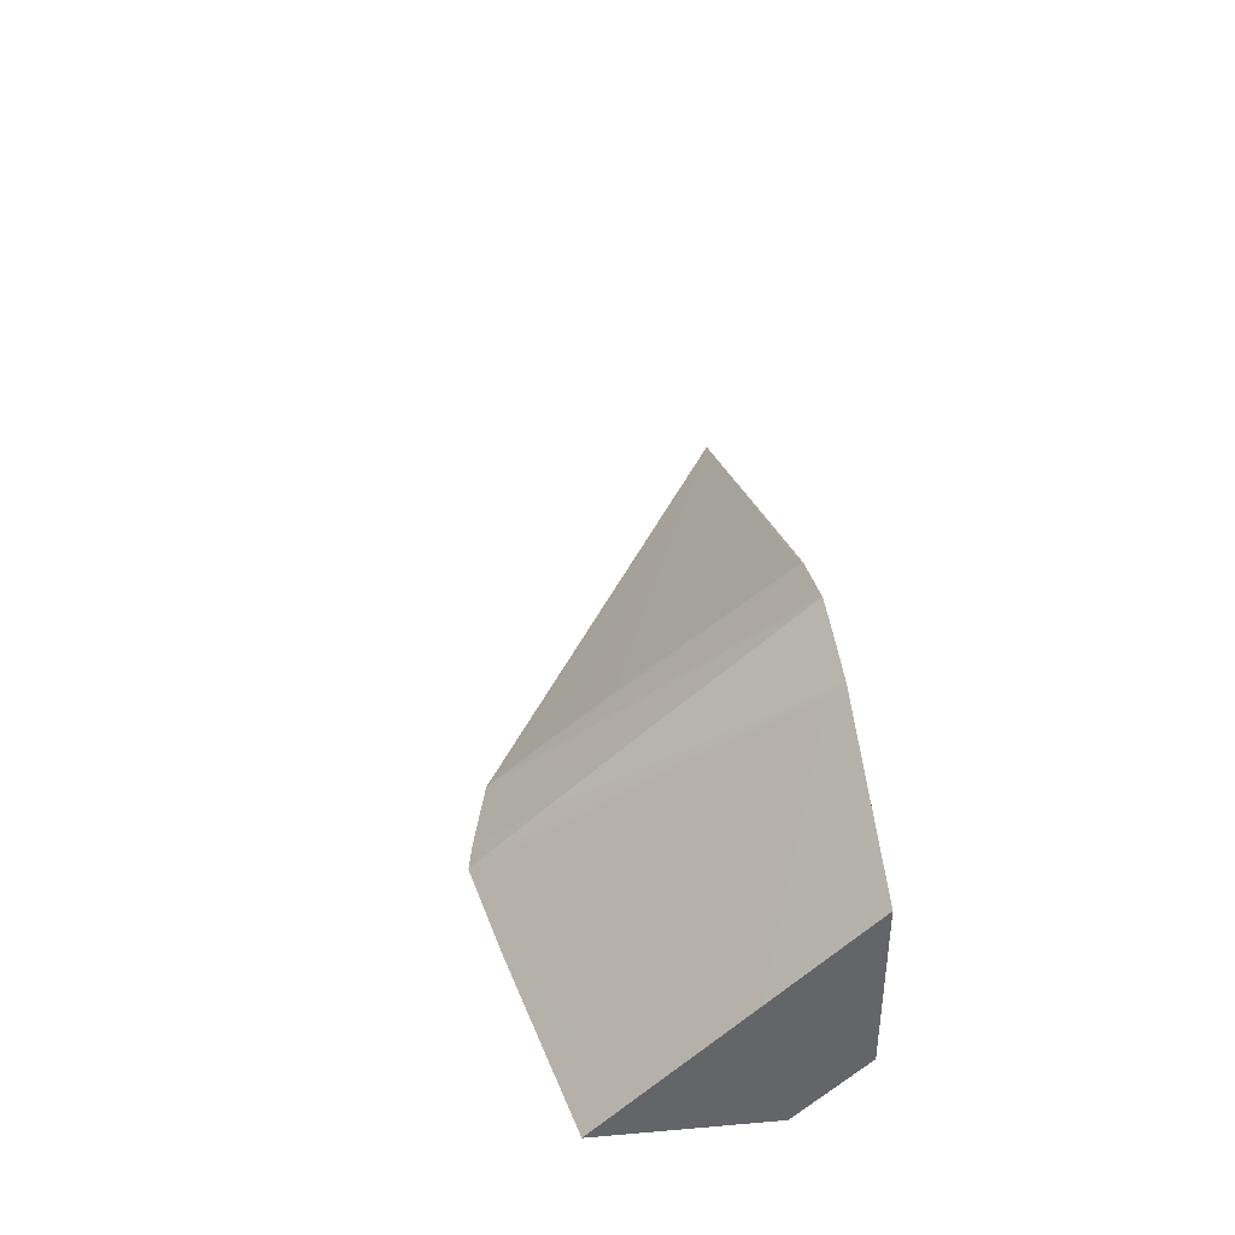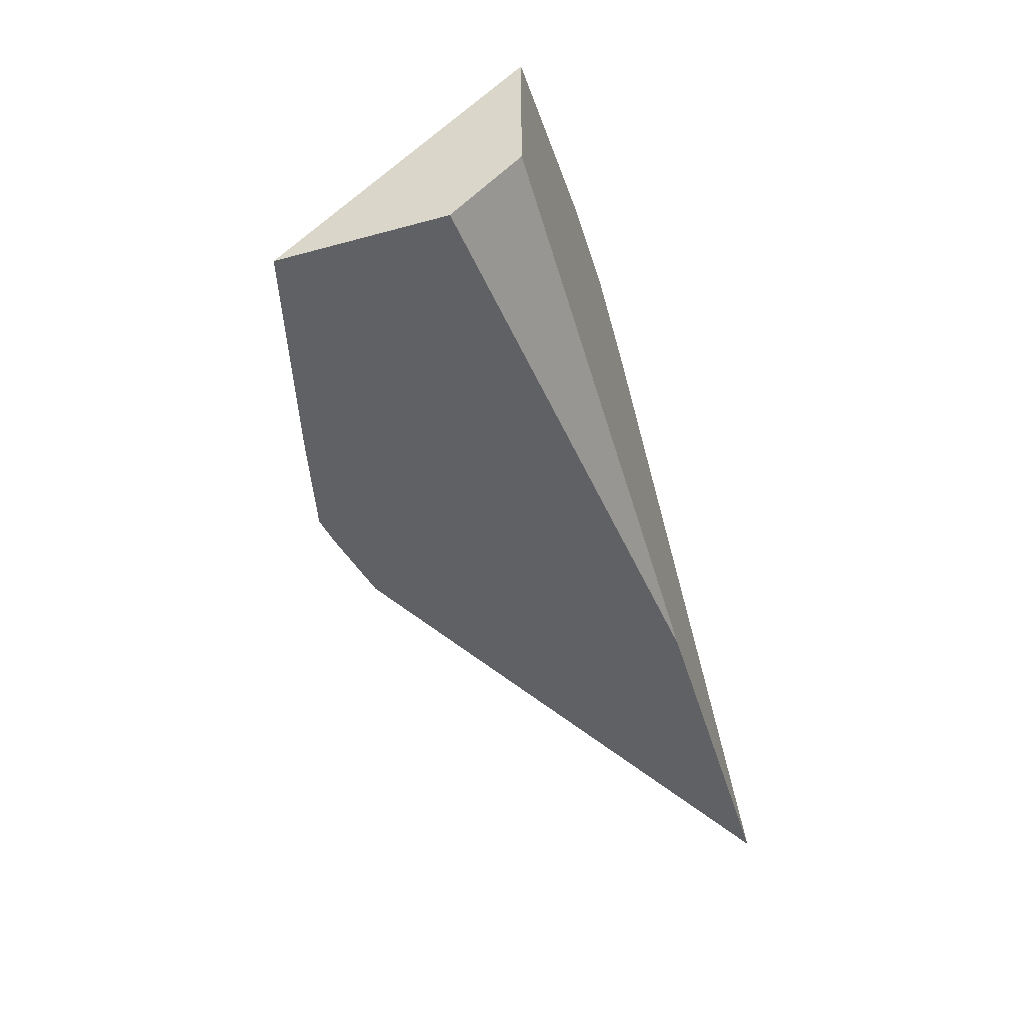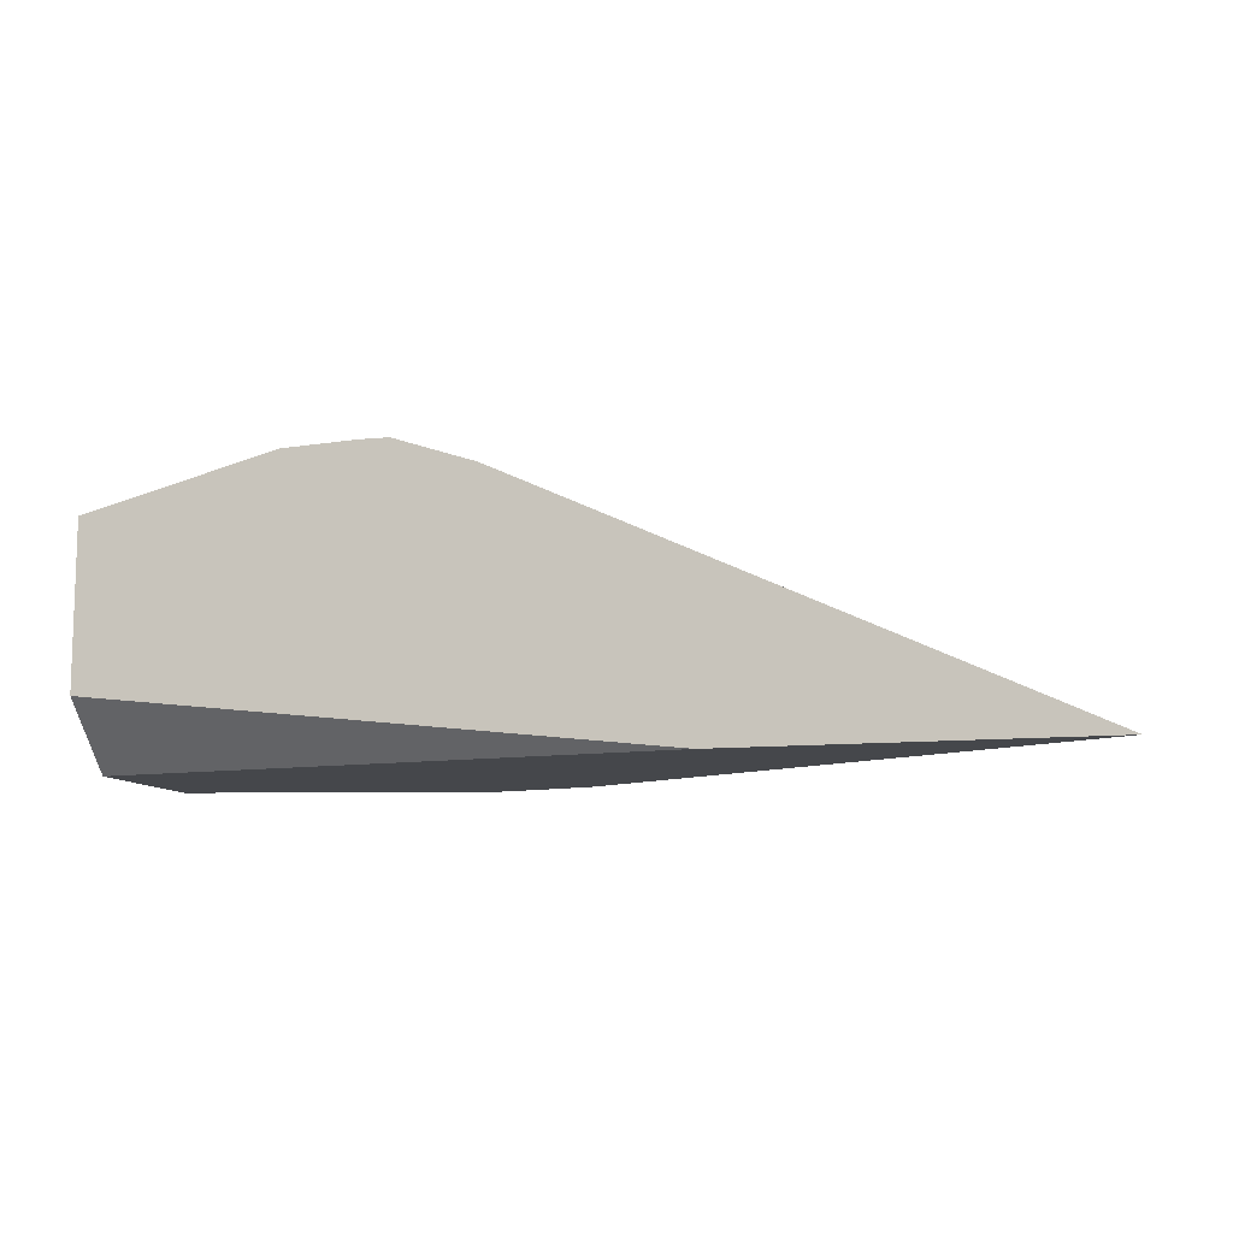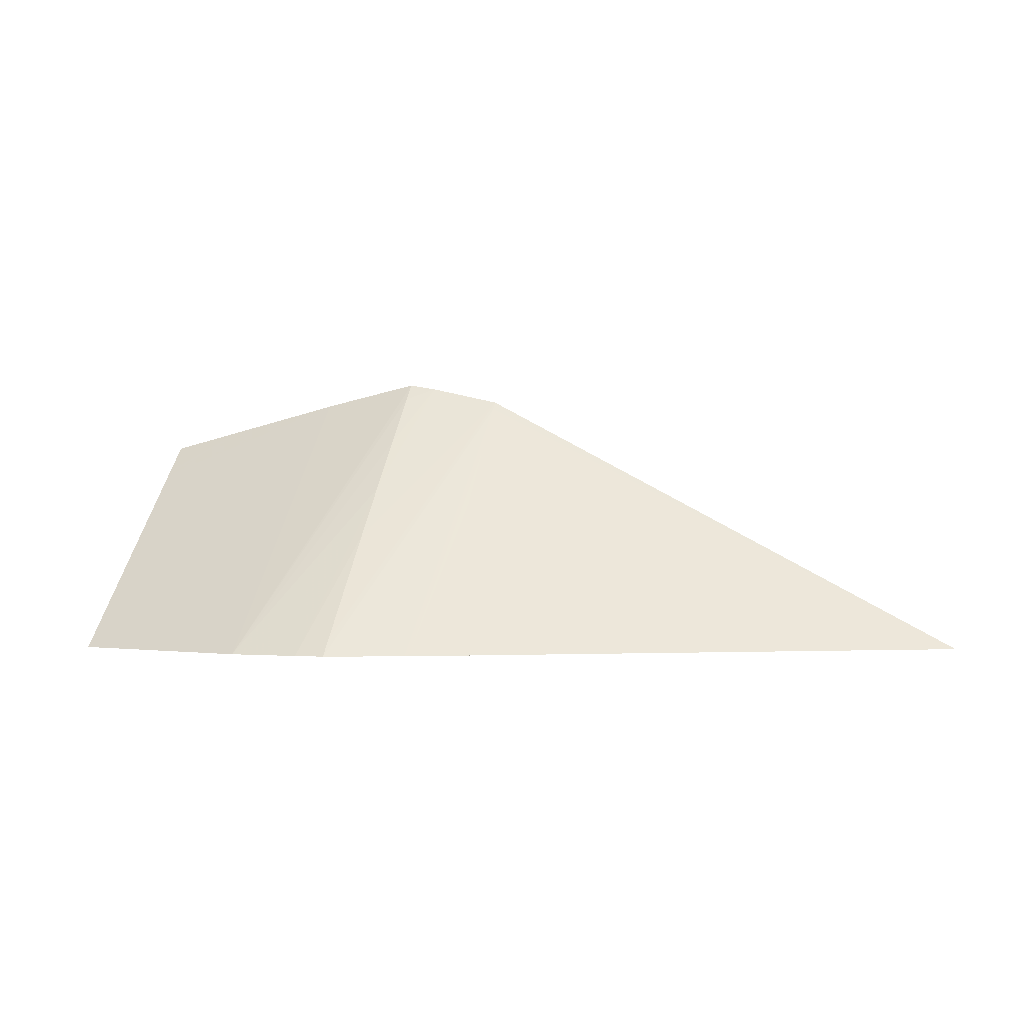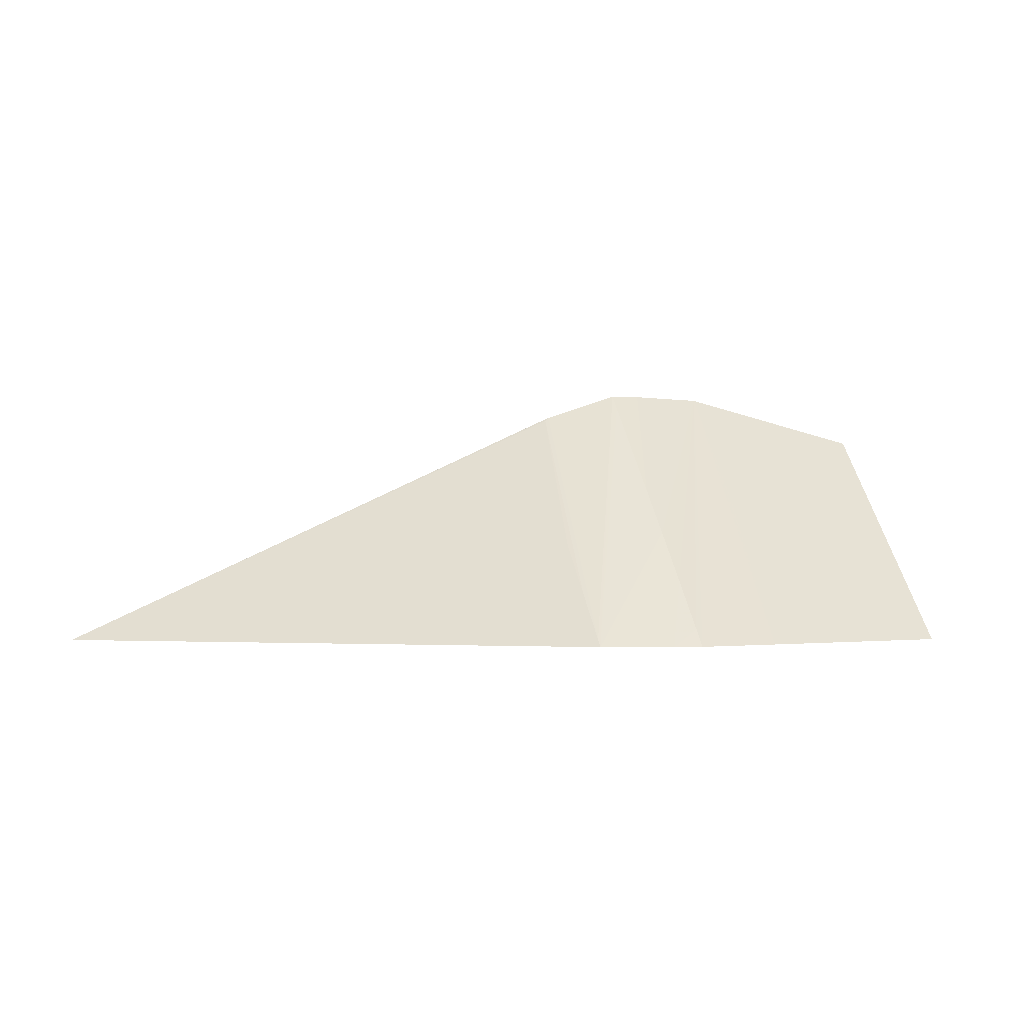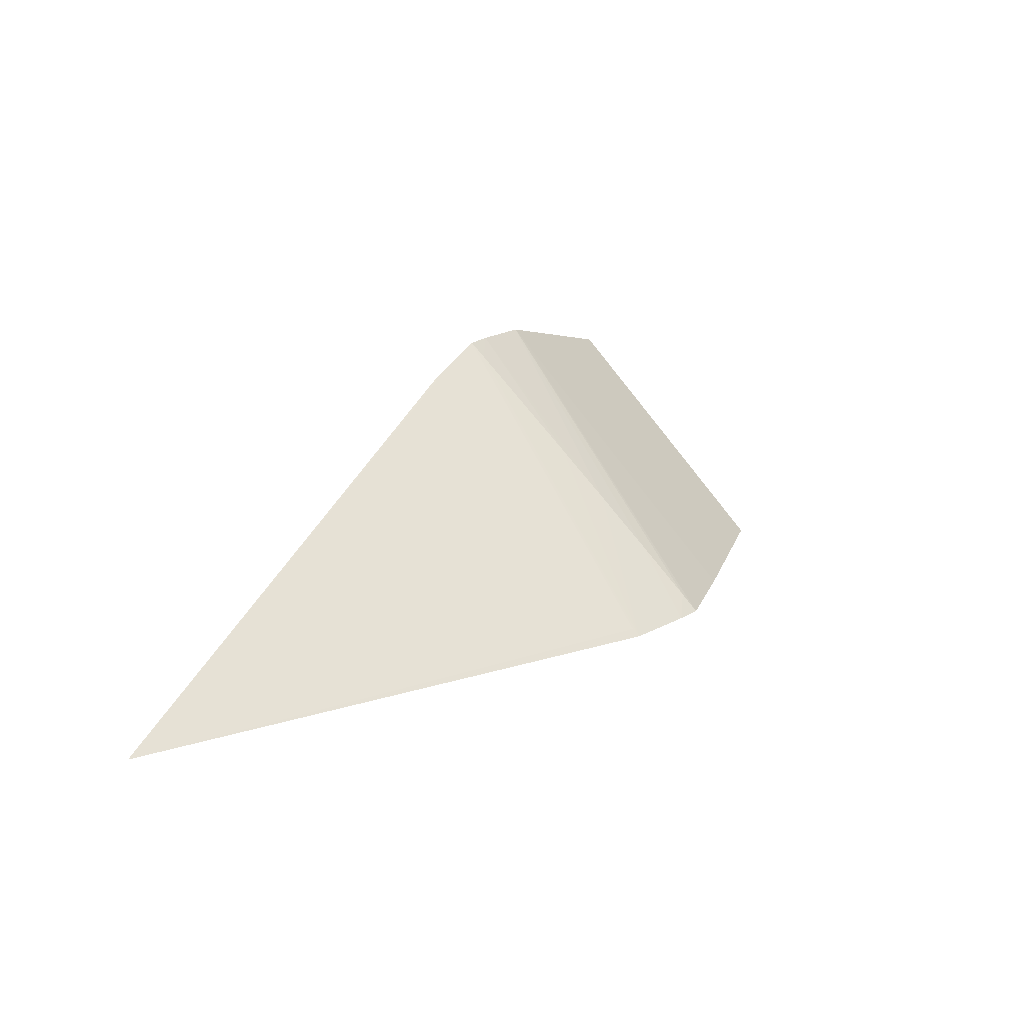
<metadata>
{"format":"obj","ext":"obj","renderer":"f3d","projection":"perspective","resolution":1024,"background":"white","views":[{"elev":39.0,"azim":83.9,"up":"+Y"},{"elev":-48.2,"azim":106.9,"up":"+Y"},{"elev":-10.2,"azim":-164.5,"up":"+Y"},{"elev":0.1,"azim":-164.2,"up":"+Z"},{"elev":-0.9,"azim":-14.8,"up":"+Y"},{"elev":17.7,"azim":-59.9,"up":"+Y"}]}
</metadata>
<code>
v -0.01133 -0.02545 0.01613
v -0.00678 -0.02545 0.01613
v -0.004629 -0.02545 0.01968
v -0.004629 -0.02536 0.01958
v -0.004629 -0.02477 0.01892
v -0.004629 -0.02411 0.01817
v -0.004382 -0.02224 0.01616
v -0.004396 -0.02222 0.01613
v 0.0005222 -0.02462 0.01613
v 0.0005222 -0.02545 0.01696
v -0.003676 -0.02545 0.01989
v -0.003307 -0.02394 0.01838
v -0.003307 -0.02332 0.01772
v -0.003307 -0.02204 0.01634
v -0.003307 -0.02185 0.01613
v -0.004326 -0.02219 0.01613
v 0.0005222 -0.02252 0.01613
v 0.0005222 -0.02545 0.01903
v -0.003307 -0.02545 0.01996
v -0.003307 -0.02523 0.01974
v -0.003307 -0.0246 0.01908
v -0.001984 -0.02189 0.01613
v -0.00291 -0.02185 0.01613
v -0.0006514 -0.02222 0.01613
v -0.001984 -0.02205 0.0163
v 0.0005222 -0.0237 0.0173
v 0.0005222 -0.02509 0.01867
v -0.0004113 -0.02545 0.01927
v -0.002167 -0.02545 0.0197
v -0.001984 -0.02338 0.01761
v 0.0005222 -0.02436 0.01796
v 0.0005222 -0.02503 0.01862
v -0.001984 -0.02545 0.01966
v -0.001984 -0.02538 0.01959
f 1 22 24
f 1 23 22
f 19 29 25
f 18 27 28
f 29 33 34
f 28 32 33
f 12 21 22
f 11 21 12
f 1 16 15
f 1 15 23
f 9 31 32
f 9 32 27
f 25 29 30
f 25 30 26
f 4 15 16
f 3 15 4
f 9 17 26
f 9 26 31
f 12 22 23
f 12 23 13
f 32 34 33
f 31 34 32
f 22 25 24
f 20 22 21
f 1 8 16
f 1 7 8
f 1 6 7
f 1 5 6
f 11 20 21
f 11 19 20
f 9 27 18
f 9 18 10
f 4 7 5
f 4 16 7
f 1 24 17
f 1 17 9
f 19 25 22
f 19 22 20
f 3 11 12
f 3 12 13
f 17 25 26
f 17 24 25
f 5 7 6
f 7 16 8
f 13 23 14
f 14 23 15
f 1 11 3
f 1 19 11
f 29 34 30
f 30 34 31
f 1 10 18
f 1 2 10
f 3 13 14
f 3 14 15
f 27 32 28
f 26 30 31
f 1 4 5
f 1 3 4
f 1 29 19
f 1 33 29
f 1 18 28
f 1 28 33
f 2 9 10
f 1 9 2

</code>
